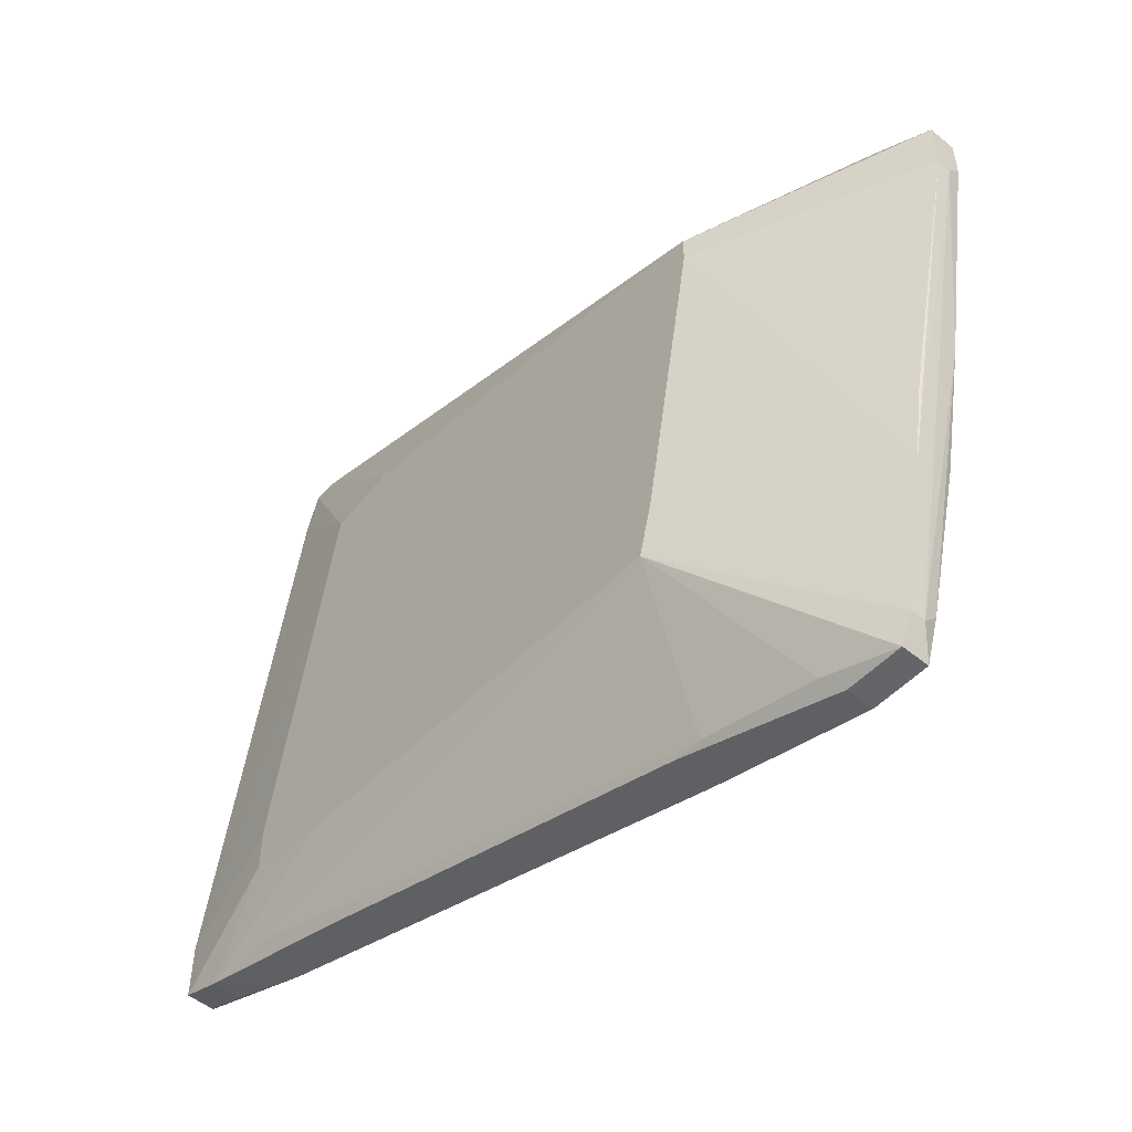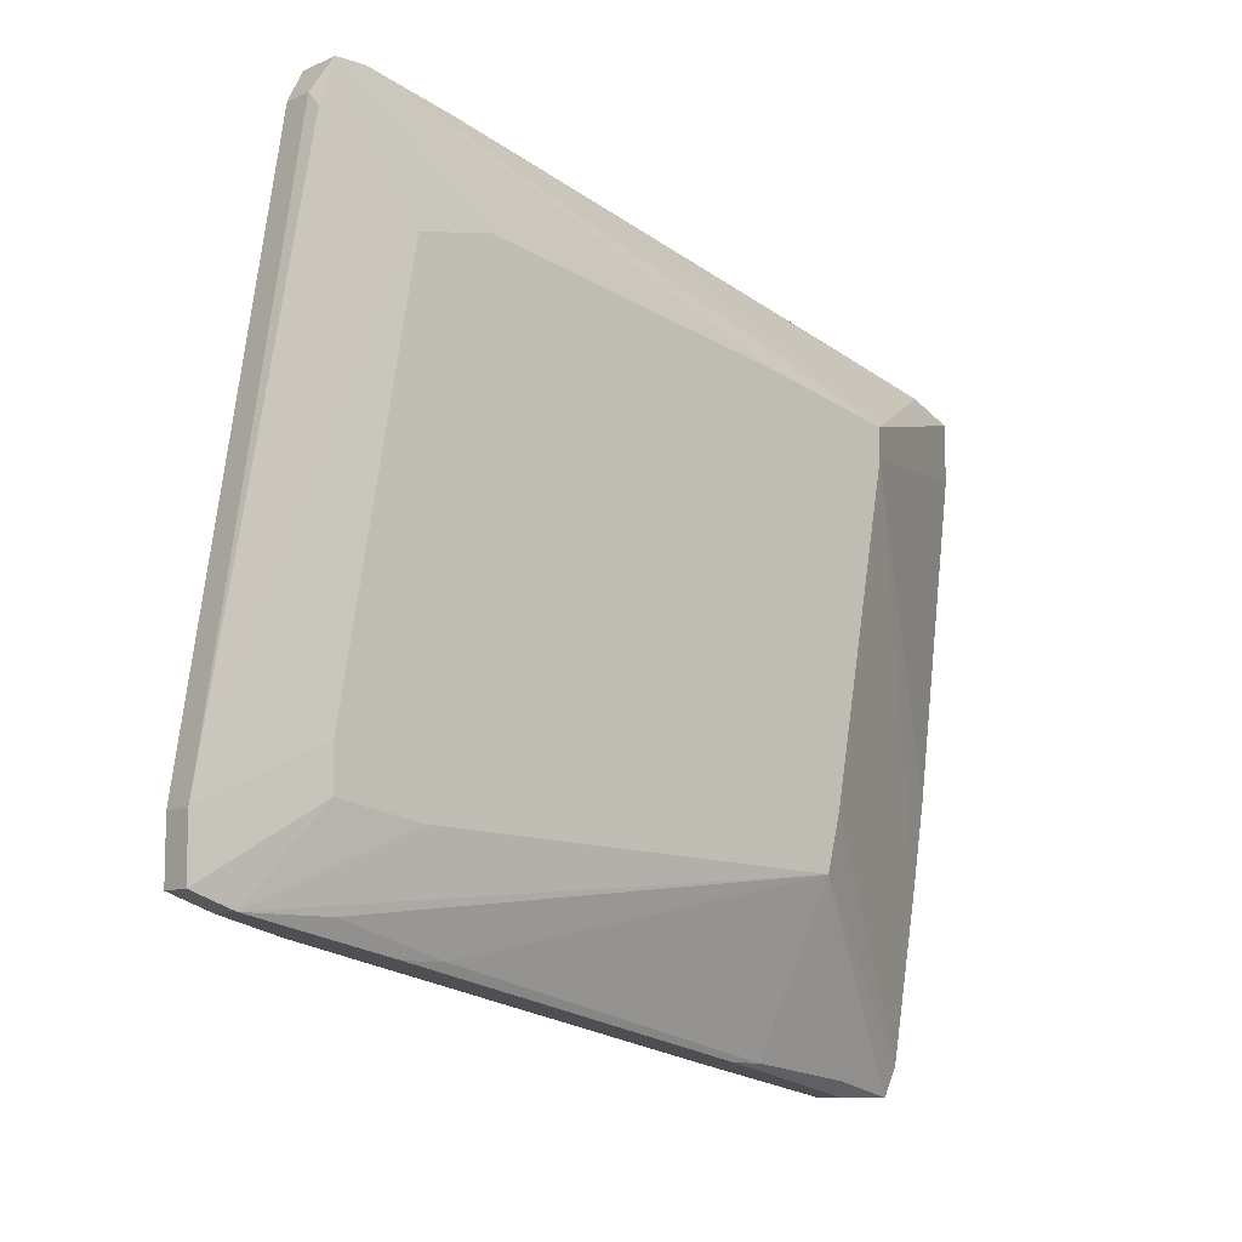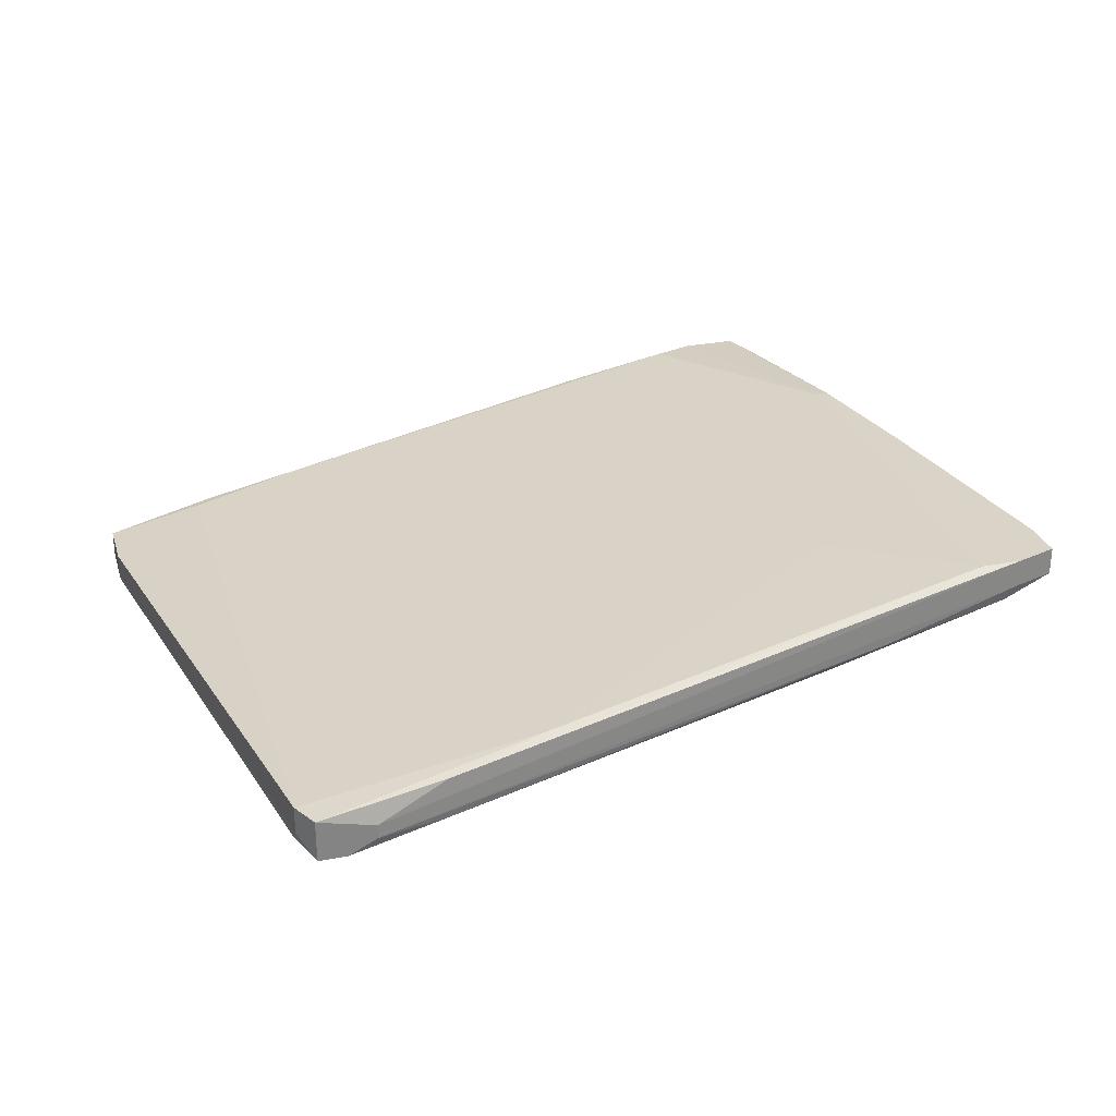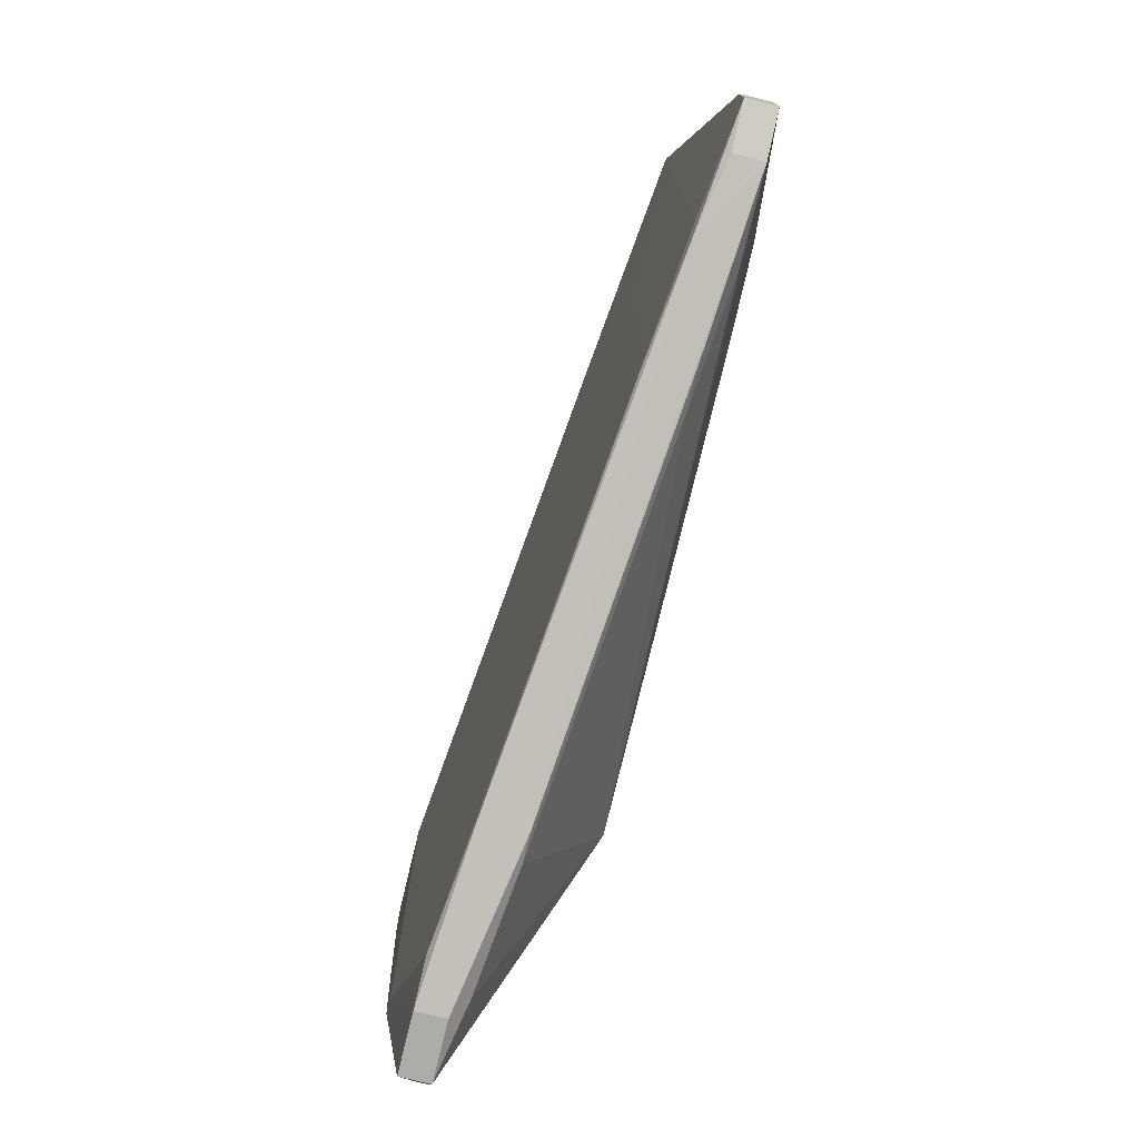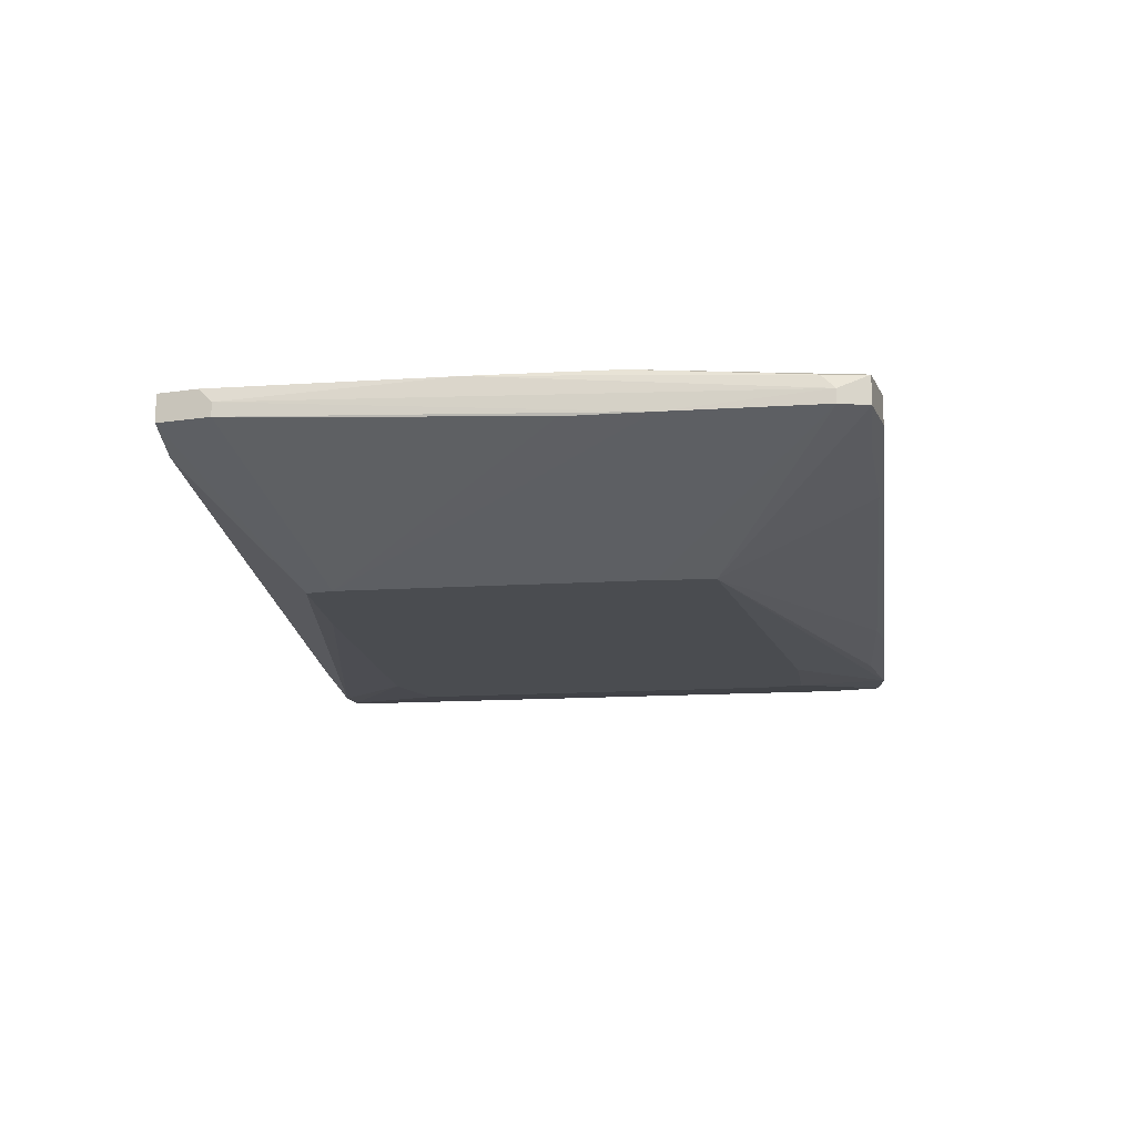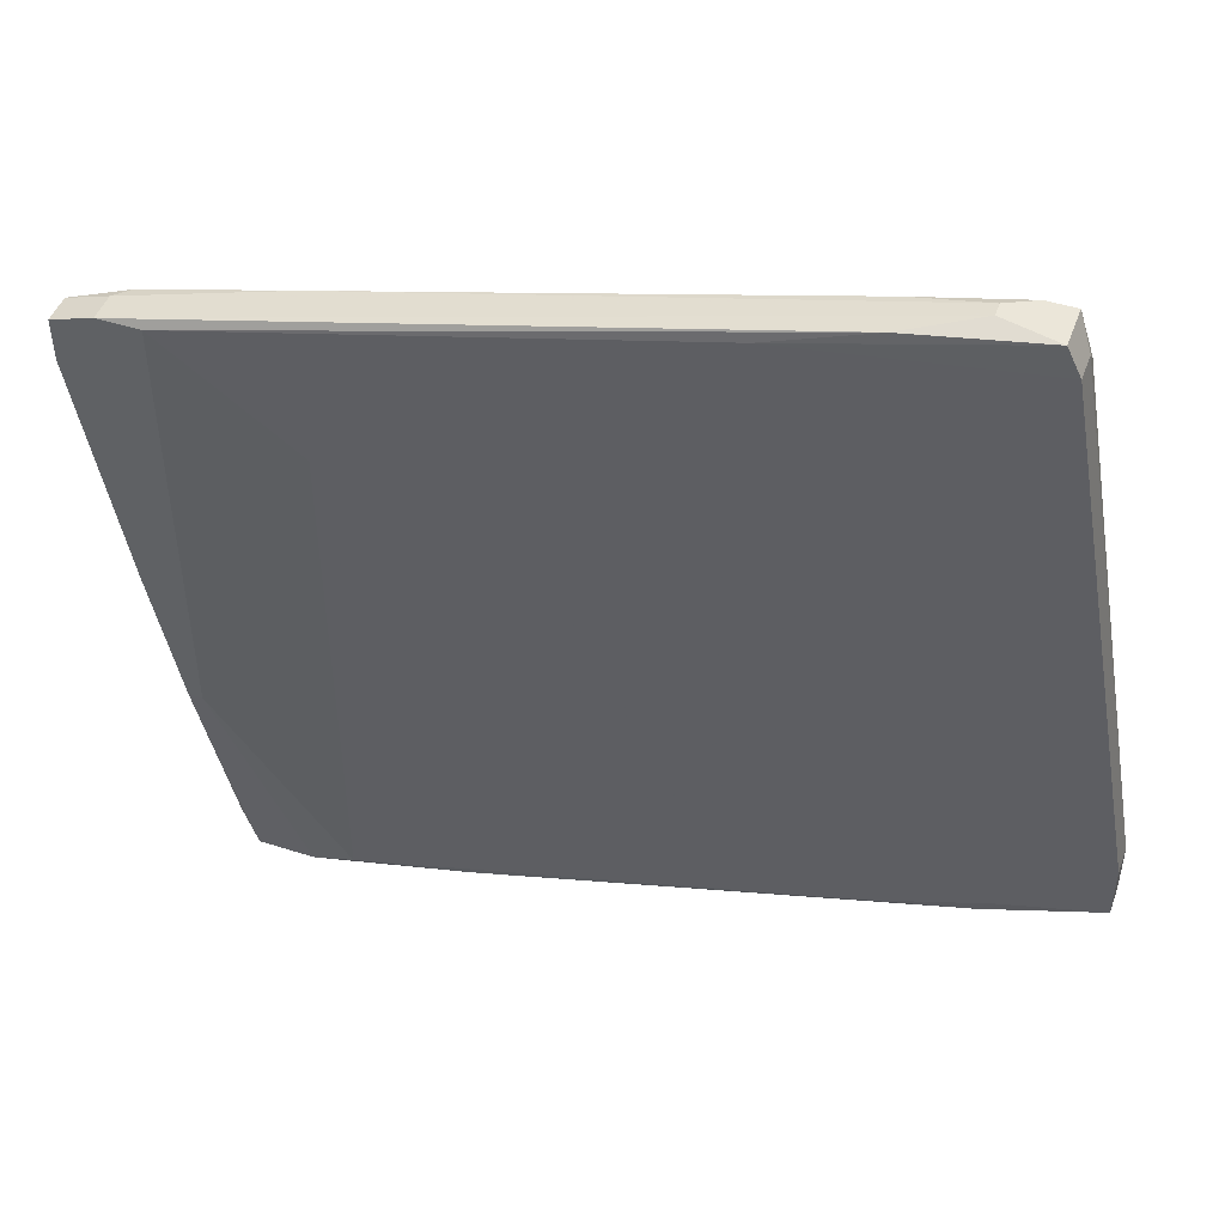
<metadata>
{"format":"obj","ext":"obj","renderer":"f3d","projection":"perspective","resolution":1024,"background":"white","views":[{"elev":-51.4,"azim":48.4,"up":"+Z"},{"elev":-9.8,"azim":-41.5,"up":"+Z"},{"elev":28.5,"azim":-16.3,"up":"+Y"},{"elev":-76.6,"azim":-103.7,"up":"+Z"},{"elev":-14.9,"azim":108.1,"up":"+Y"},{"elev":47.0,"azim":-160.0,"up":"+Z"}]}
</metadata>
<code>
v 0.01734 0.02334 -0.04056
v 0.01734 0.01873 -0.04056
v 0.03428 0.0218 -0.04364
v 0.03428 0.02488 -0.04364
v 0.04351 0.02642 0.02713
v 0.04351 0.02642 -0.02055
v 0.05275 0.02334 0.02559
v 0.05275 0.02334 0.01944
v 0.05275 0.02642 0.02559
v 0.05275 0.02642 0.02098
v 0.05275 0.02488 0.01944
v 0.02966 0.01103 0.01637
v 0.02966 0.01103 0.01944
v 0.02966 0.02488 0.01482
v 0.02966 0.02488 -0.0421
v -0.02726 0.01411 0.04098
v -0.02726 0.01565 0.04098
v -0.01802 0.01103 0.02867
v 0.02042 0.01873 -0.04056
v -0.04111 0.01565 -0.02979
v -0.04111 0.01257 -0.02979
v -0.00418 0.01565 0.03636
v -0.03187 0.01257 -0.02979
v 0.0235 0.01103 -0.01747
v 0.03274 0.02026 -0.0421
v -0.02418 0.01411 -0.03286
v -0.02418 0.01103 -0.02209
v 0.04658 0.0218 0.02713
v 0.04658 0.0218 -0.01439
v -0.03495 0.01411 0.0379
v -0.03495 0.01257 0.03636
v -0.03495 0.01719 -0.02979
v -0.03495 0.01719 0.0379
v -0.02571 0.01103 0.02713
v 0.01581 0.01103 0.02252
v 0.04813 0.02334 0.02713
v 0.04813 0.02642 0.02713
v 0.04813 0.02642 -0.005165
v -0.02264 0.01873 -0.03286
v -0.02264 0.01873 0.01021
v -0.04573 0.01565 -0.02824
v -0.04573 0.01565 -0.02209
v -0.04573 0.01257 -0.02824
v -0.04573 0.01257 -0.02209
v -0.008797 0.02026 0.03636
v 0.04196 0.0218 -0.04056
v 0.04196 0.02334 -0.04056
v 0.04196 0.02488 -0.03902
v -0.01956 0.01411 -0.03286
v -0.01956 0.01411 0.03944
v -0.01956 0.01873 0.03944
v 0.03121 0.02026 0.03021
v -0.03342 0.01257 0.04098
v -0.03342 0.01103 -0.01593
v -0.03342 0.01103 -0.02055
v -0.03342 0.01719 0.04098
v -0.03342 0.01719 -0.03132
v 0.04044 0.0218 -0.04364
v 0.04044 0.02488 -0.04364
v 0.04505 0.0218 -0.02363
v 0.04505 0.02642 -0.02055
v 0.02196 0.01103 -0.02363
v -0.03033 0.01257 0.04098
f 36 16 52
f 12 18 62
f 62 18 55
f 18 12 13
f 12 7 13
f 6 5 10
f 53 56 33
f 32 42 33
f 6 4 15
f 5 6 15
f 13 7 28
f 3 4 59
f 4 6 59
f 10 5 37
f 18 53 34
f 55 18 34
f 32 33 40
f 43 55 44
f 42 43 44
f 33 42 44
f 46 62 58
f 3 59 58
f 59 46 58
f 7 12 8
f 10 7 8
f 12 29 8
f 55 43 21
f 43 20 21
f 5 15 14
f 40 33 14
f 15 40 14
f 37 5 51
f 32 40 39
f 40 15 39
f 34 53 31
f 44 34 31
f 6 10 38
f 53 18 63
f 56 53 63
f 13 50 63
f 12 62 24
f 62 46 24
f 43 42 41
f 42 32 41
f 20 43 41
f 56 63 16
f 63 50 16
f 19 62 49
f 26 19 49
f 21 26 49
f 62 55 27
f 55 21 27
f 21 62 27
f 21 20 57
f 32 39 57
f 41 32 57
f 20 41 57
f 28 7 36
f 7 37 36
f 37 16 36
f 46 59 47
f 62 19 25
f 58 62 25
f 3 58 25
f 7 10 9
f 10 37 9
f 37 7 9
f 53 33 30
f 33 44 30
f 31 53 30
f 44 31 30
f 59 6 61
f 6 38 61
f 55 34 54
f 44 55 54
f 34 44 54
f 50 13 22
f 13 28 22
f 28 50 22
f 4 3 2
f 19 26 2
f 26 21 2
f 21 57 2
f 3 25 2
f 25 19 2
f 33 56 45
f 5 14 45
f 14 33 45
f 51 5 45
f 56 51 45
f 62 21 23
f 49 62 23
f 21 49 23
f 29 12 60
f 8 29 60
f 12 24 60
f 24 46 60
f 46 47 60
f 60 47 11
f 10 8 11
f 38 10 11
f 47 38 11
f 8 60 11
f 51 56 17
f 37 51 17
f 16 37 17
f 56 16 17
f 18 13 35
f 63 18 35
f 13 63 35
f 15 4 1
f 39 15 1
f 57 39 1
f 4 2 1
f 2 57 1
f 47 59 48
f 38 47 48
f 59 61 48
f 61 38 48
f 50 28 52
f 16 50 52
f 28 36 52

</code>
